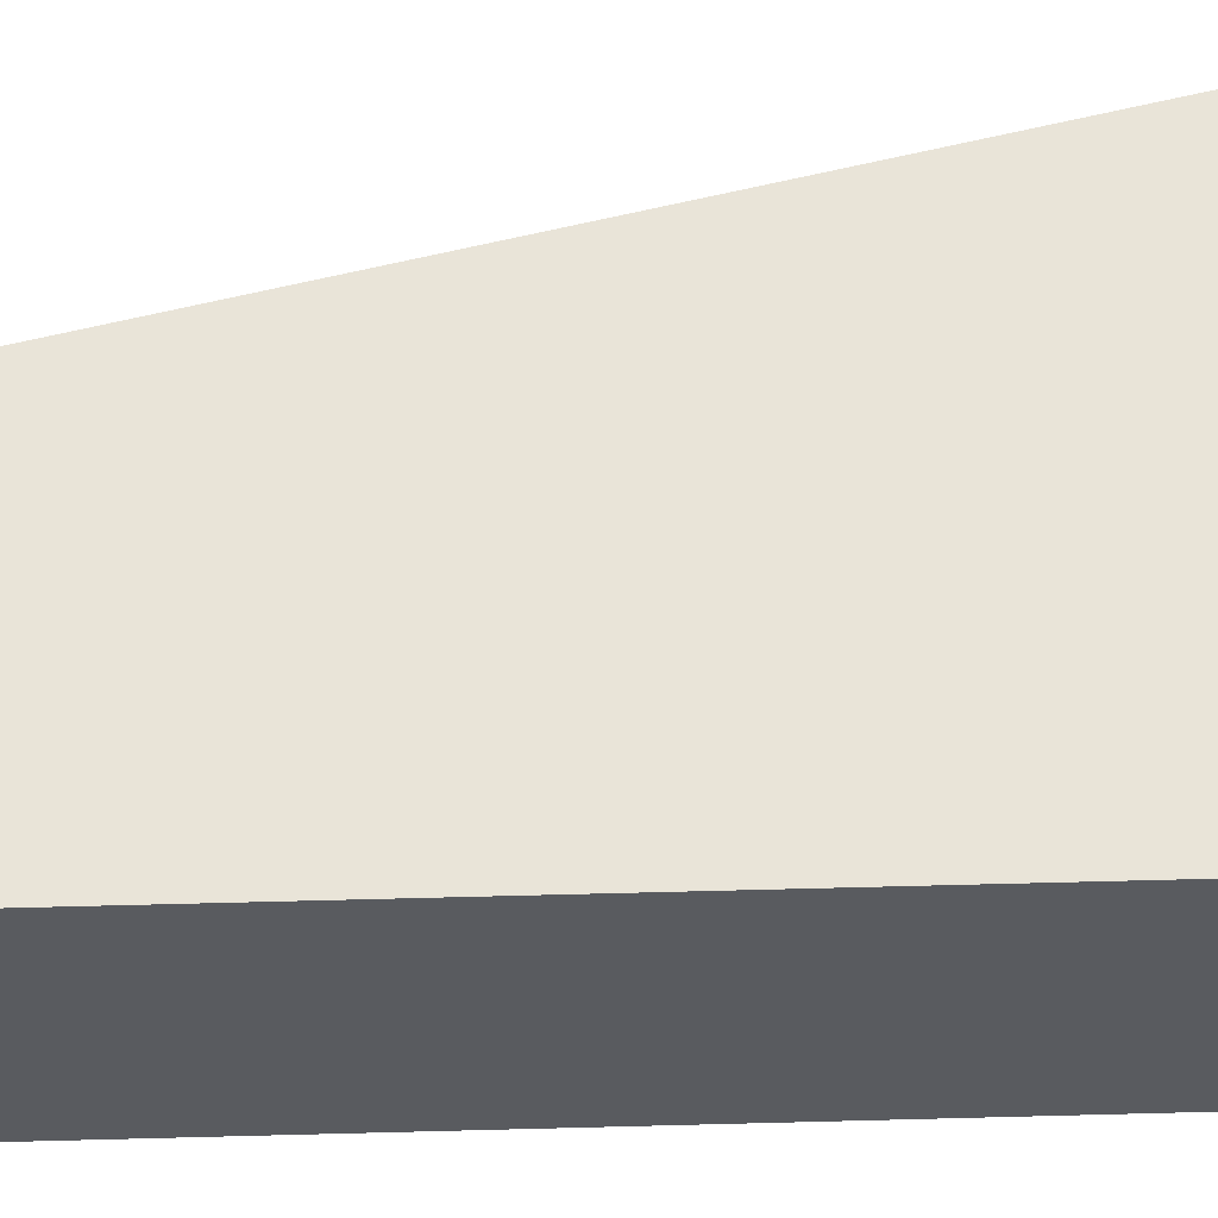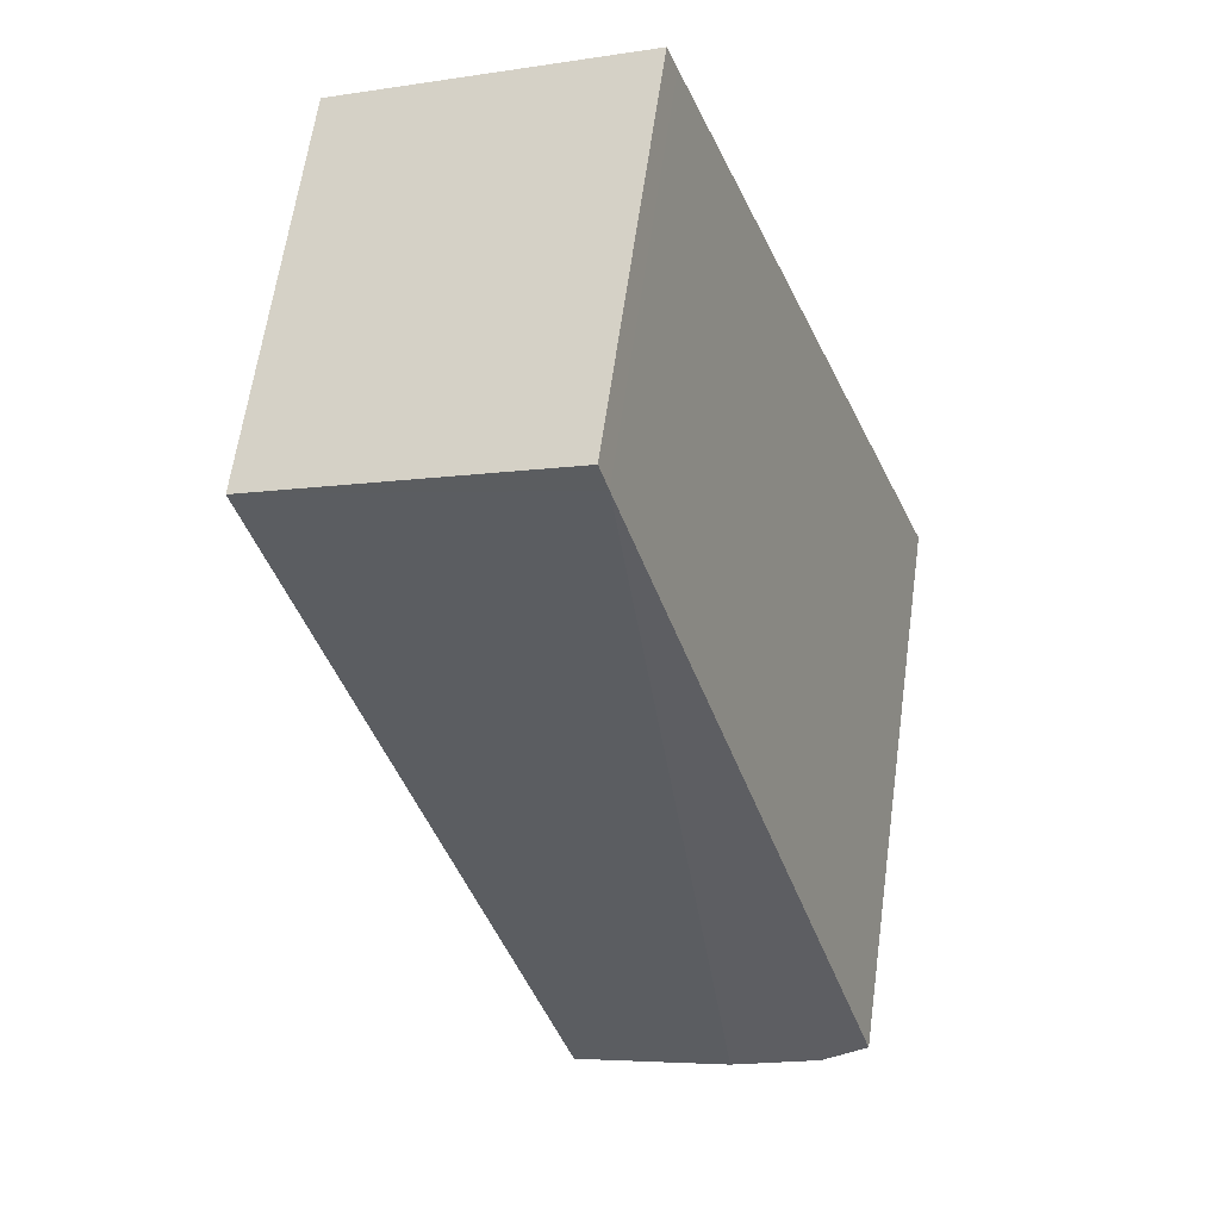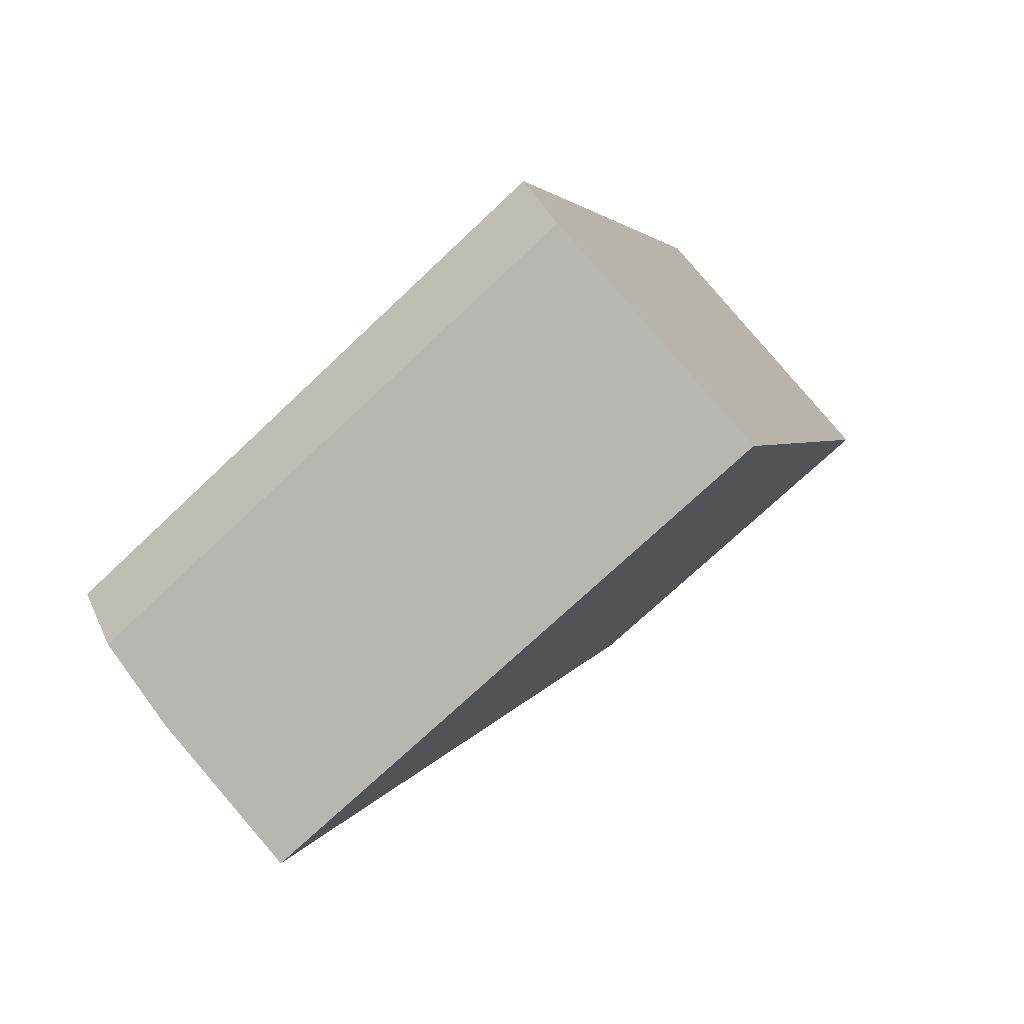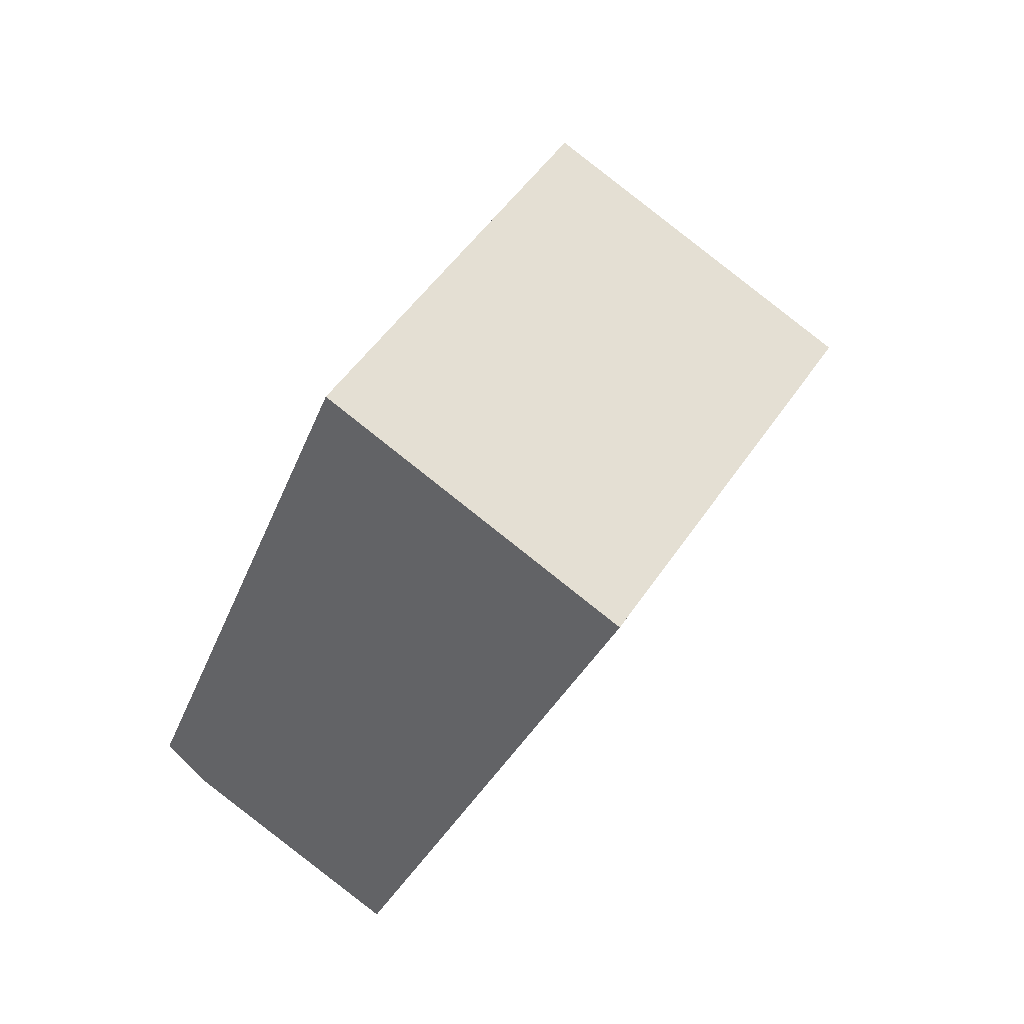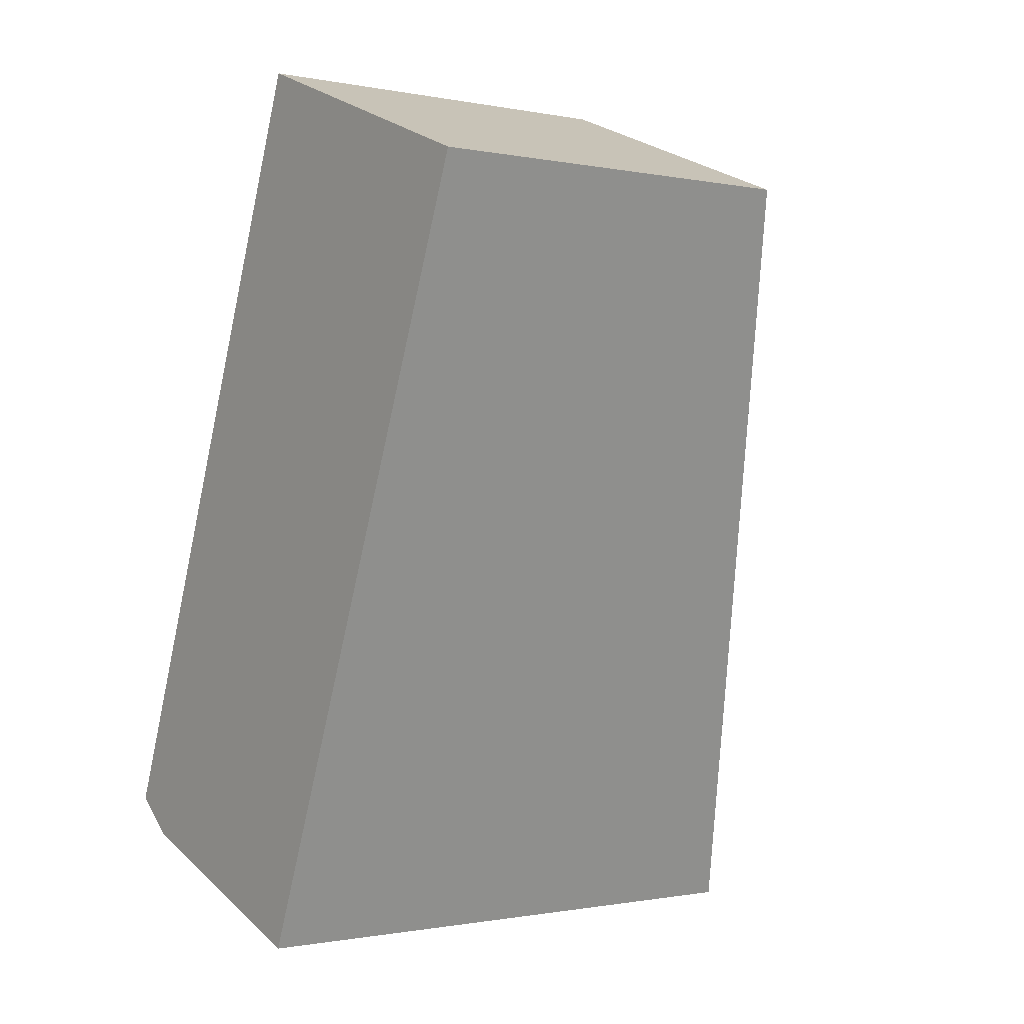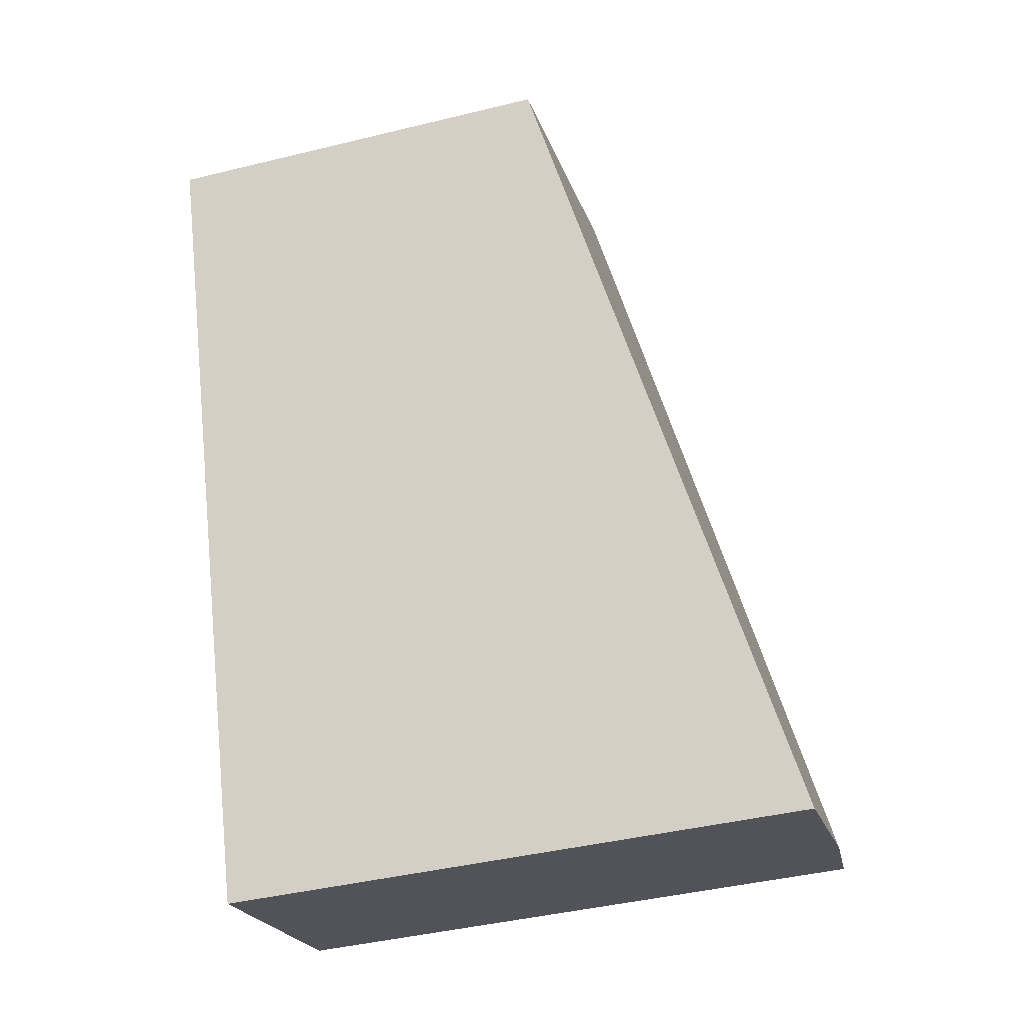
<metadata>
{"format":"obj","ext":"obj","renderer":"f3d","projection":"perspective","resolution":1024,"background":"white","views":[{"elev":-32.6,"azim":114.1,"up":"+Y"},{"elev":63.1,"azim":-172.0,"up":"+Z"},{"elev":-72.0,"azim":-46.5,"up":"+Z"},{"elev":49.8,"azim":32.2,"up":"+Z"},{"elev":-0.8,"azim":53.1,"up":"+Z"},{"elev":-42.4,"azim":106.3,"up":"+Z"}]}
</metadata>
<code>
v  1.183 5.287 -0.608
v  5.3 3.581 5.819
v  2.615 5.275 -1.122
v  2.513 3.637 6.659
v  2.601 3.581 6.892
v  0.391 5.222 -0.323
v  0 5.149 3.153e-16
v  0.391 1.978e-17 -0.323
v  0 0 0
v  2.513 -4.077e-16 6.659
v  2.601 -4.22e-16 6.892
v  5.3 -3.563e-16 5.819
v  2.615 6.87e-17 -1.122
v  1.183 3.723e-17 -0.608
g defaultobject
f 1 2 3
f 2 1 4
f 2 4 5
f 6 4 1
f 4 6 7
f 8 7 6
f 7 8 9
f 9 4 7
f 4 9 10
f 4 10 5
f 5 10 11
f 11 2 5
f 2 11 12
f 2 13 3
f 13 2 12
f 1 8 6
f 8 1 3
f 8 3 14
f 14 3 13
f 10 12 11
f 12 10 13
f 13 10 9
f 13 9 8
f 13 8 14

</code>
